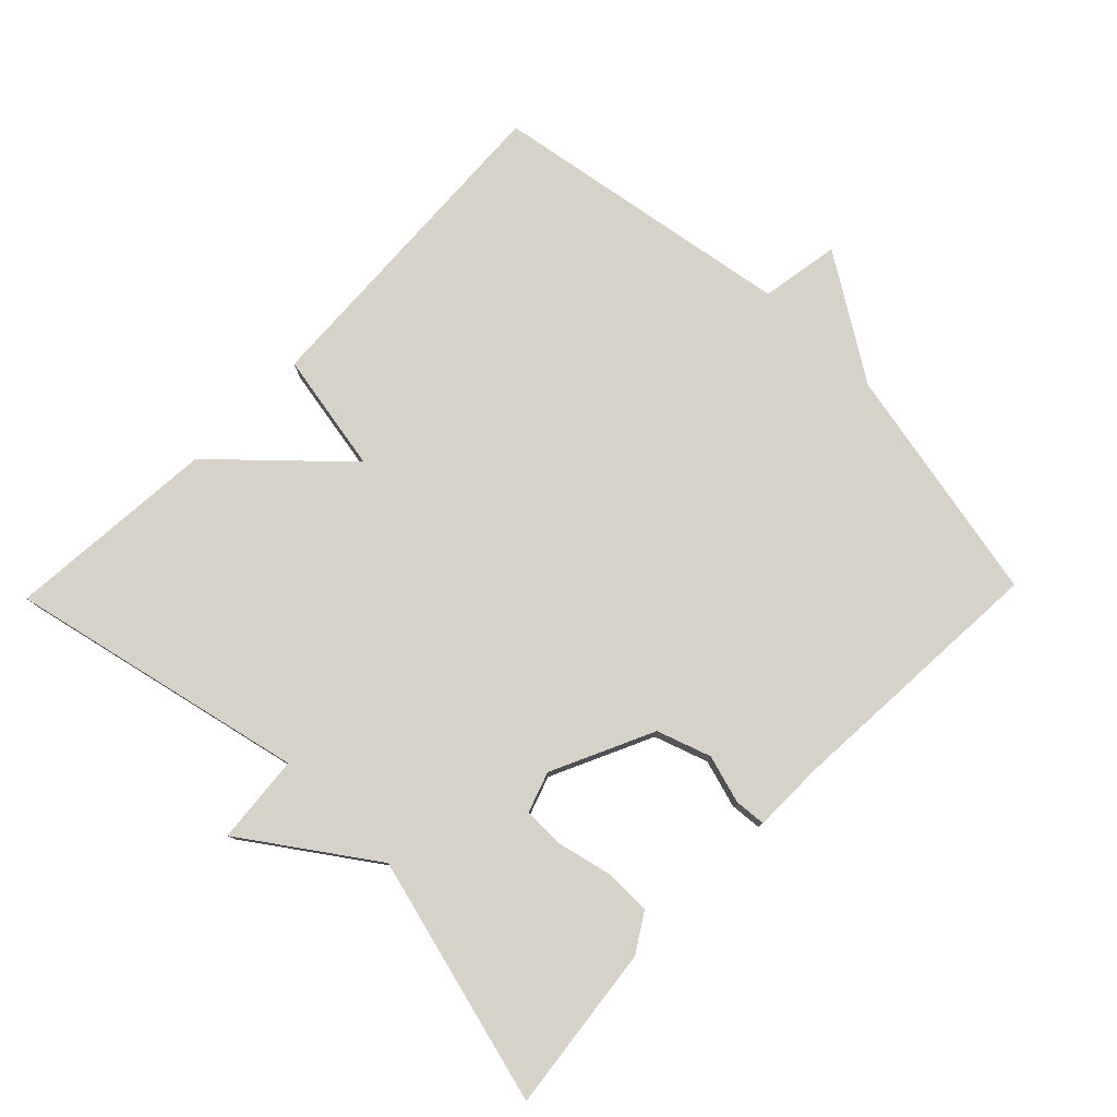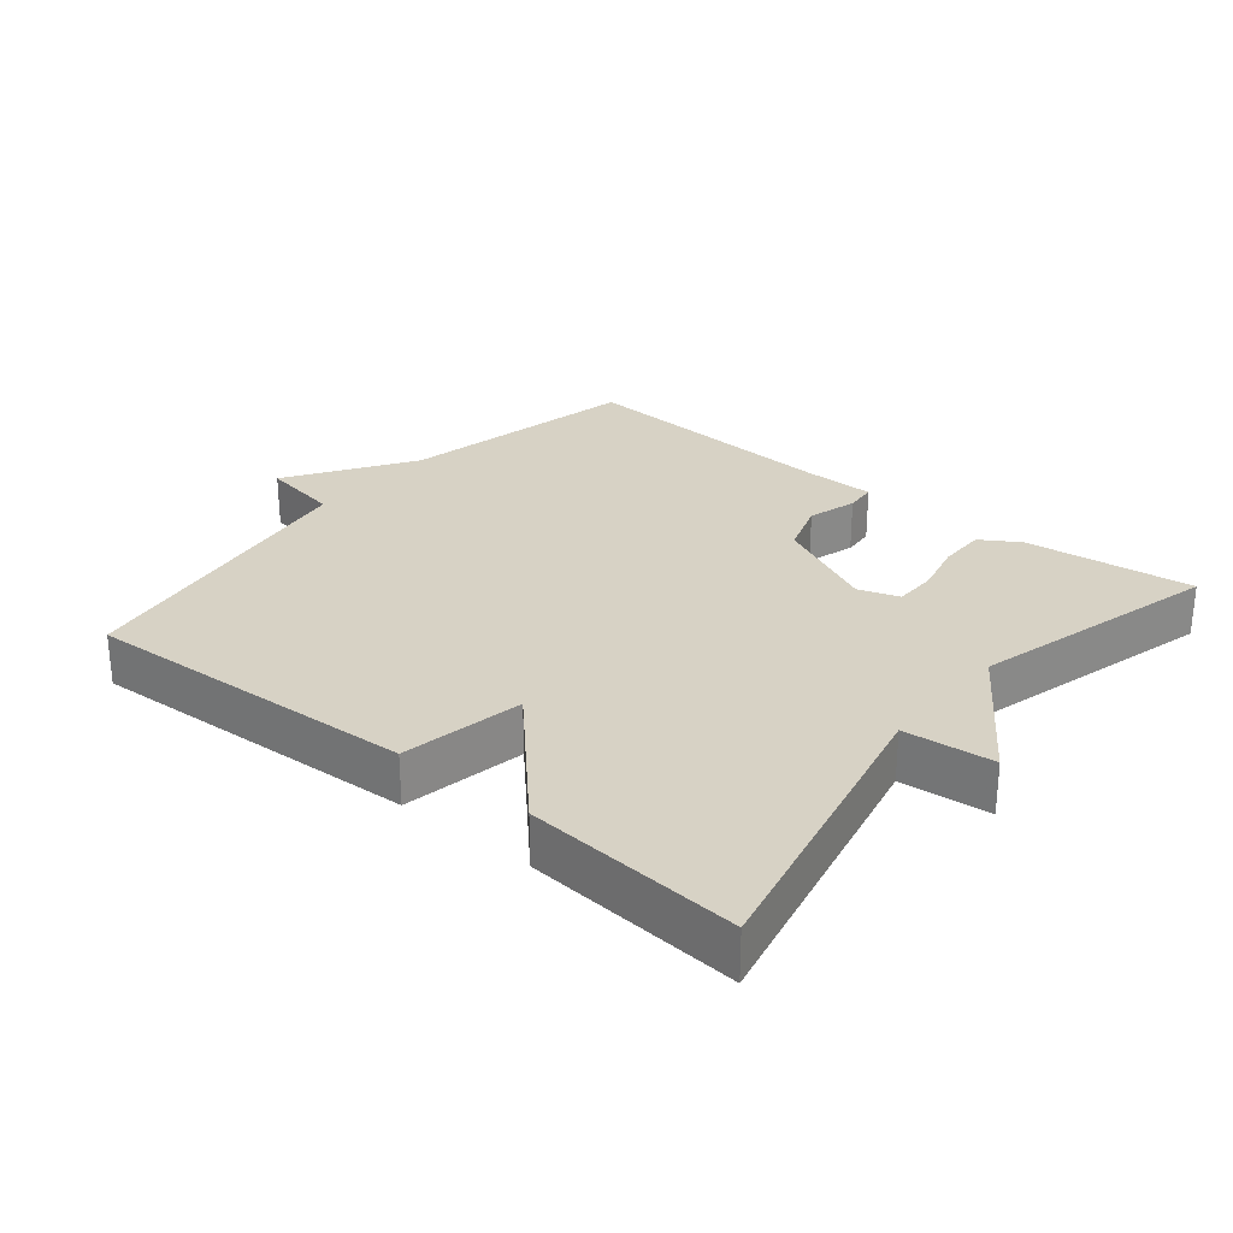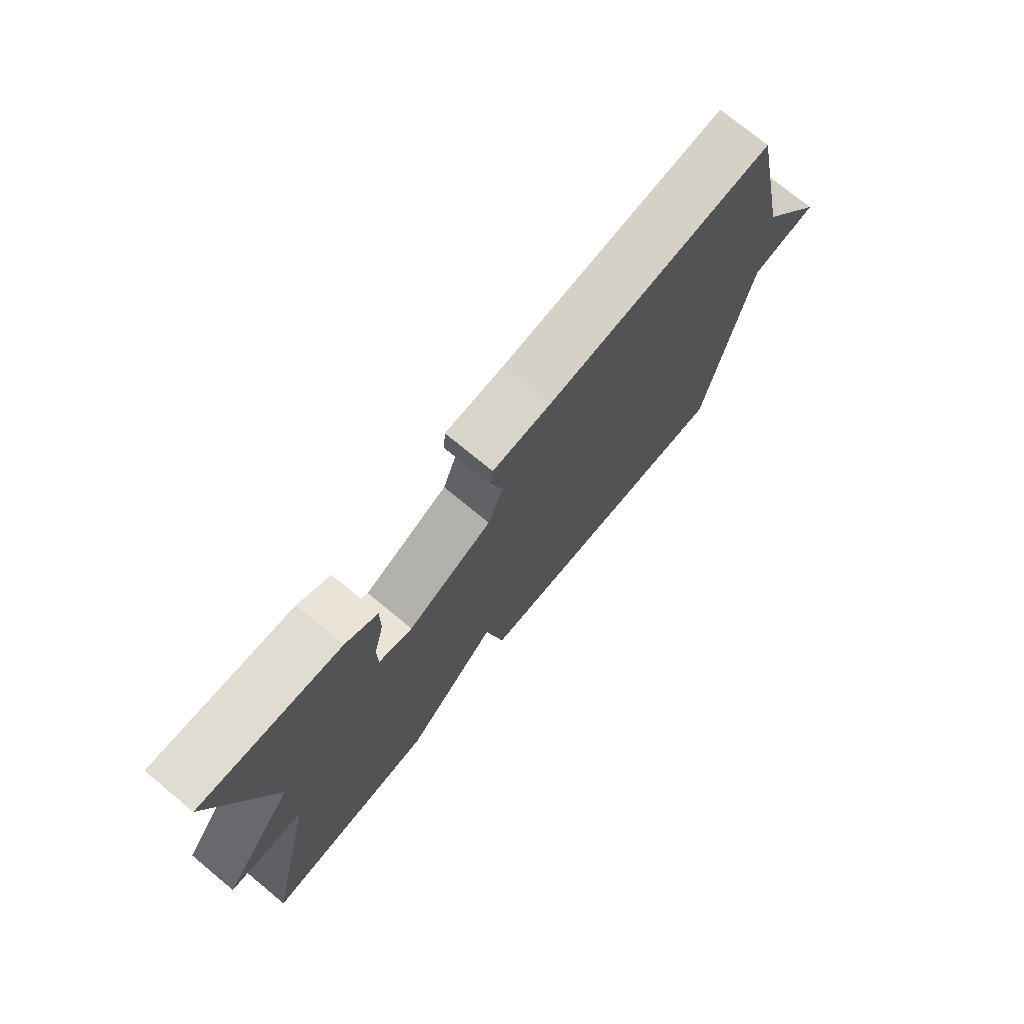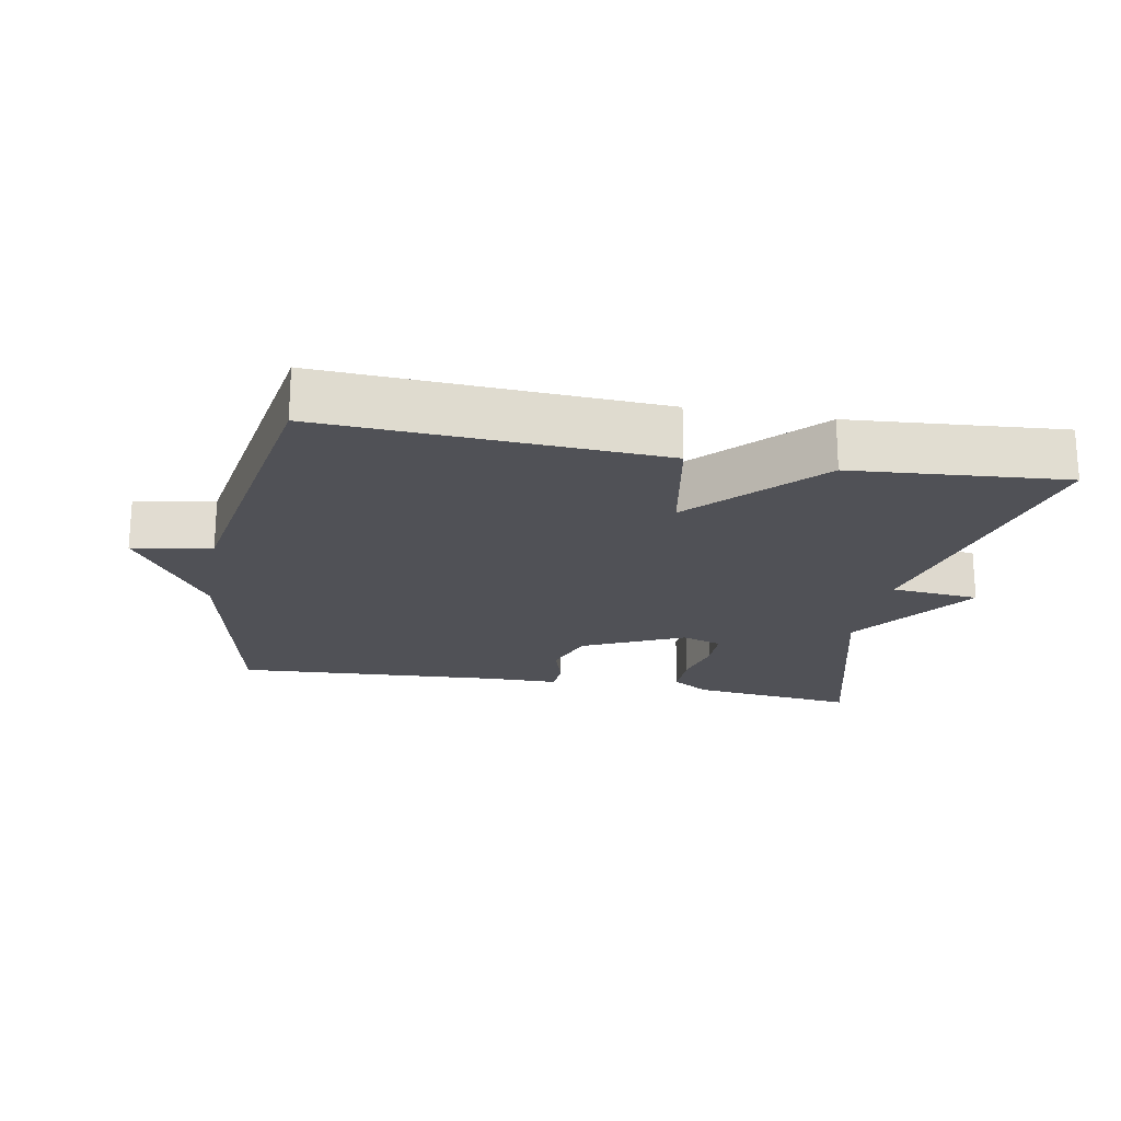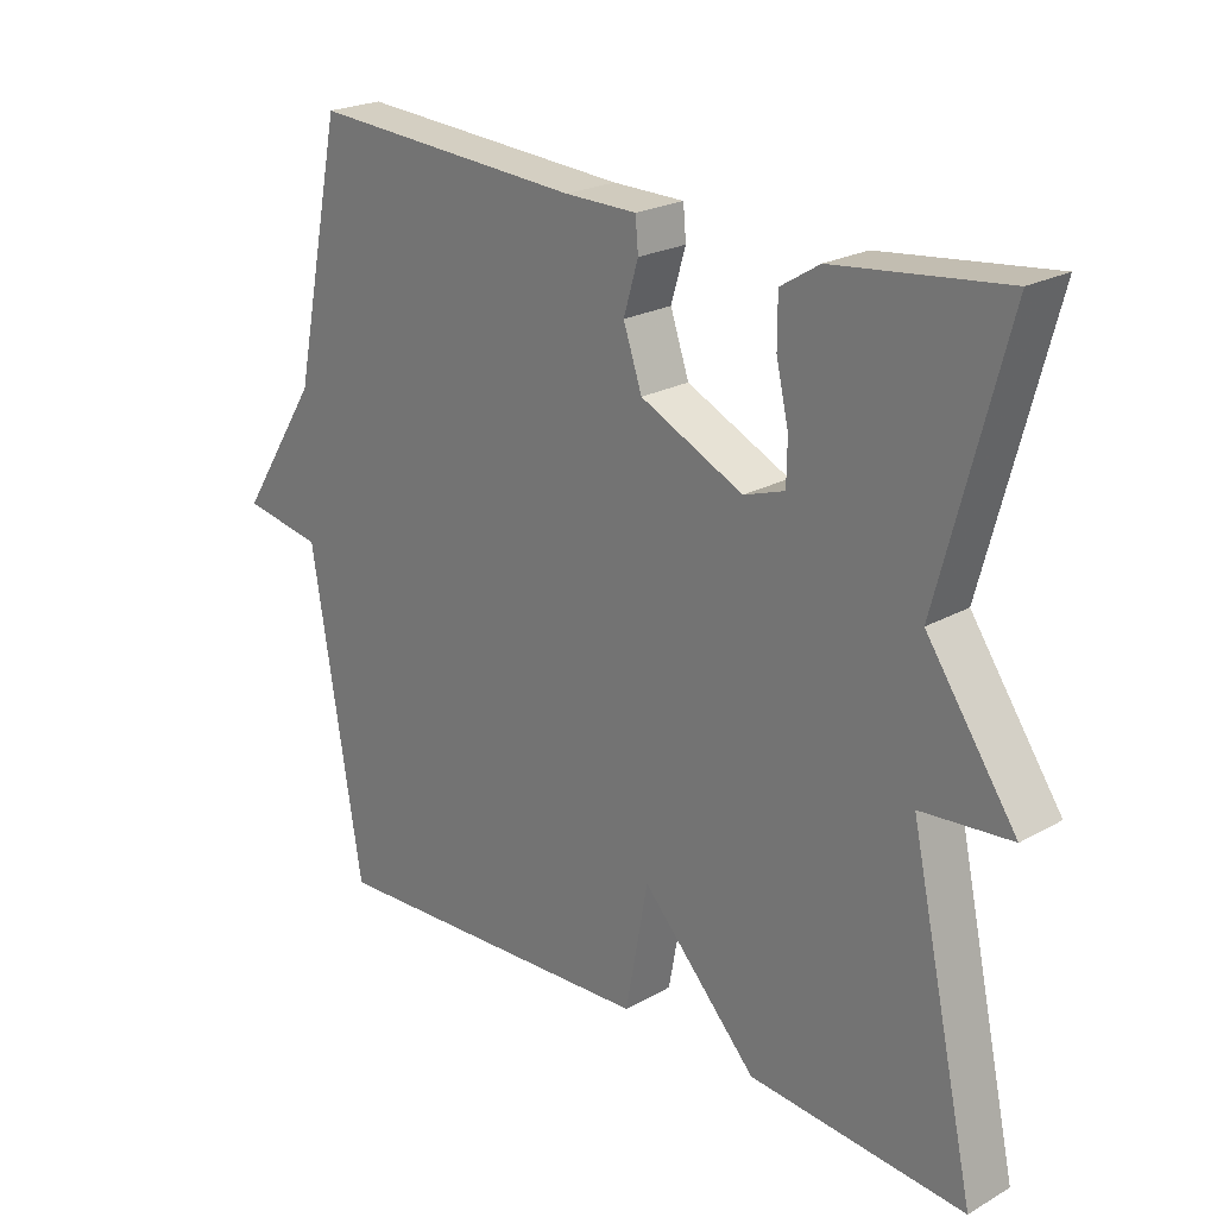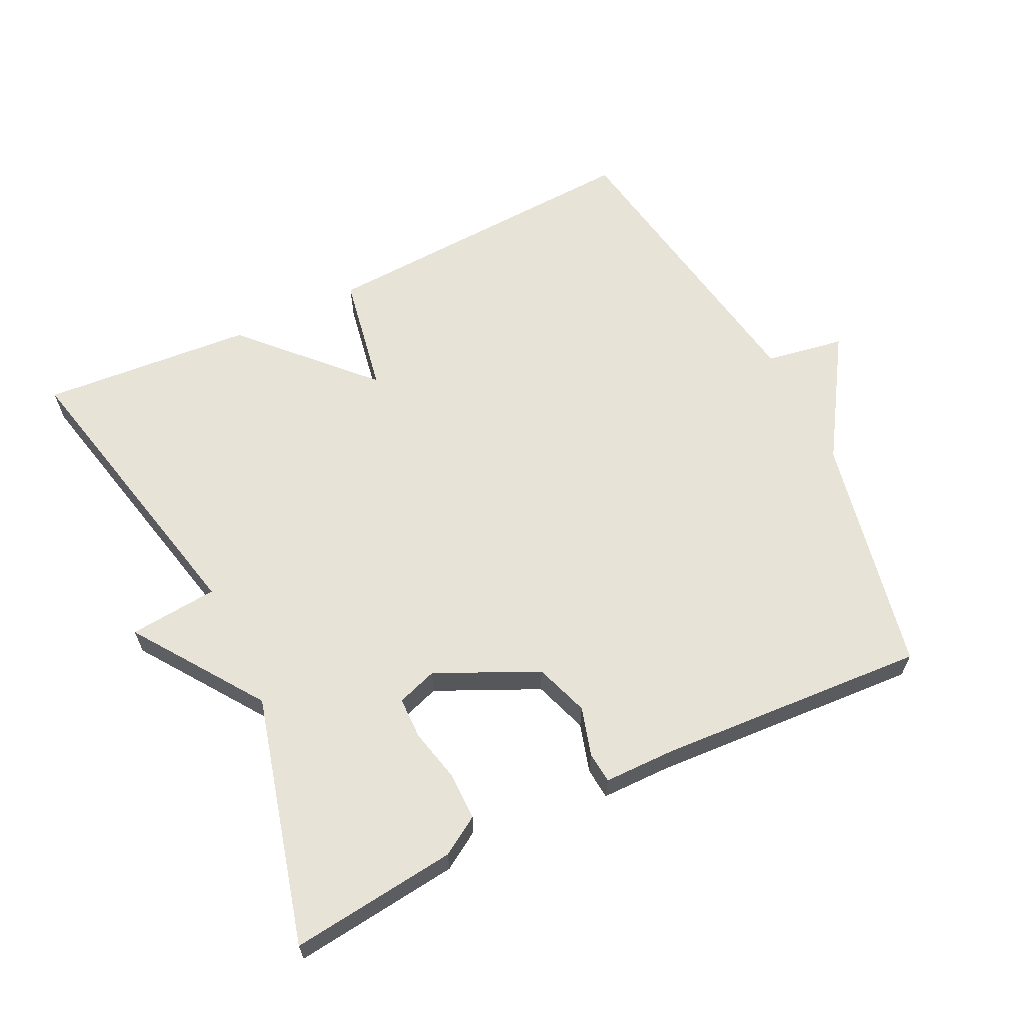
<metadata>
{"format":"obj","ext":"obj","renderer":"f3d","projection":"perspective","resolution":1024,"background":"white","views":[{"elev":78.5,"azim":-45.8,"up":"+Y"},{"elev":27.6,"azim":-140.5,"up":"+Y"},{"elev":74.8,"azim":-50.5,"up":"+Z"},{"elev":-20.5,"azim":169.4,"up":"+Y"},{"elev":22.8,"azim":-133.8,"up":"+Z"},{"elev":62.6,"azim":-26.1,"up":"+Y"}]}
</metadata>
<code>
v -0.5 0.07 0.5
v -0.256 0.07 0.472
v -0.2 0.07 0.437
v -0.2 0.07 0.368
v -0.218 0.07 0.29
v -0.217 0.07 0.228
v -0.158 0.07 0.208
v -0.009 0.07 0.278
v 0.018 0.07 0.357
v -0.003 0.07 0.428
v 0.001 0.07 0.474
v 0.105 0.07 0.475
v 0.5 0.07 0.5
v 0.573 0.07 0.149
v 0.689 0.07 -0.031
v 0.573 0.07 -0.051
v 0.5 0.07 -0.5
v 0.011 0.07 -0.475
v -0.022 0.07 -0.297
v -0.189 0.07 -0.475
v -0.5 0.07 -0.5
v -0.404 0.07 -0.063
v -0.534 0.07 -0.051
v -0.404 0.07 0.137
v -0.5 0 0.5
v -0.256 0 0.472
v -0.2 0 0.437
v -0.2 0 0.368
v -0.218 0 0.29
v -0.217 0 0.228
v -0.158 0 0.208
v -0.009 0 0.278
v 0.018 0 0.357
v -0.003 0 0.428
v 0.001 0 0.474
v 0.105 0 0.475
v 0.5 0 0.5
v 0.573 0 0.149
v 0.689 0 -0.031
v 0.573 0 -0.051
v 0.5 0 -0.5
v 0.011 0 -0.475
v -0.022 0 -0.297
v -0.189 0 -0.475
v -0.5 0 -0.5
v -0.404 0 -0.063
v -0.534 0 -0.051
v -0.404 0 0.137
f 22 23 24
f 19 20 21 22
f 19 22 24
f 16 17 18 19
f 16 19 24
f 14 15 16 24
f 12 13 14
f 11 12 14
f 10 11 14
f 9 10 14
f 8 9 14
f 7 8 14
f 7 14 24
f 6 7 24
f 24 1 2
f 6 24 2
f 5 6 2
f 2 3 4 5
f 48 47 46
f 46 45 44 43
f 48 46 43
f 43 42 41 40
f 48 43 40
f 48 40 39 38
f 38 37 36
f 38 36 35
f 38 35 34
f 38 34 33
f 38 33 32
f 38 32 31
f 48 38 31
f 48 31 30
f 26 25 48
f 26 48 30
f 26 30 29
f 29 28 27 26
f 1 25 26 2
f 2 26 27 3
f 3 27 28 4
f 4 28 29 5
f 5 29 30 6
f 6 30 31 7
f 7 31 32 8
f 8 32 33 9
f 9 33 34 10
f 10 34 35 11
f 11 35 36 12
f 12 36 37 13
f 13 37 38 14
f 14 38 39 15
f 15 39 40 16
f 16 40 41 17
f 17 41 42 18
f 18 42 43 19
f 19 43 44 20
f 20 44 45 21
f 21 45 46 22
f 22 46 47 23
f 23 47 48 24
f 24 48 25 1

</code>
